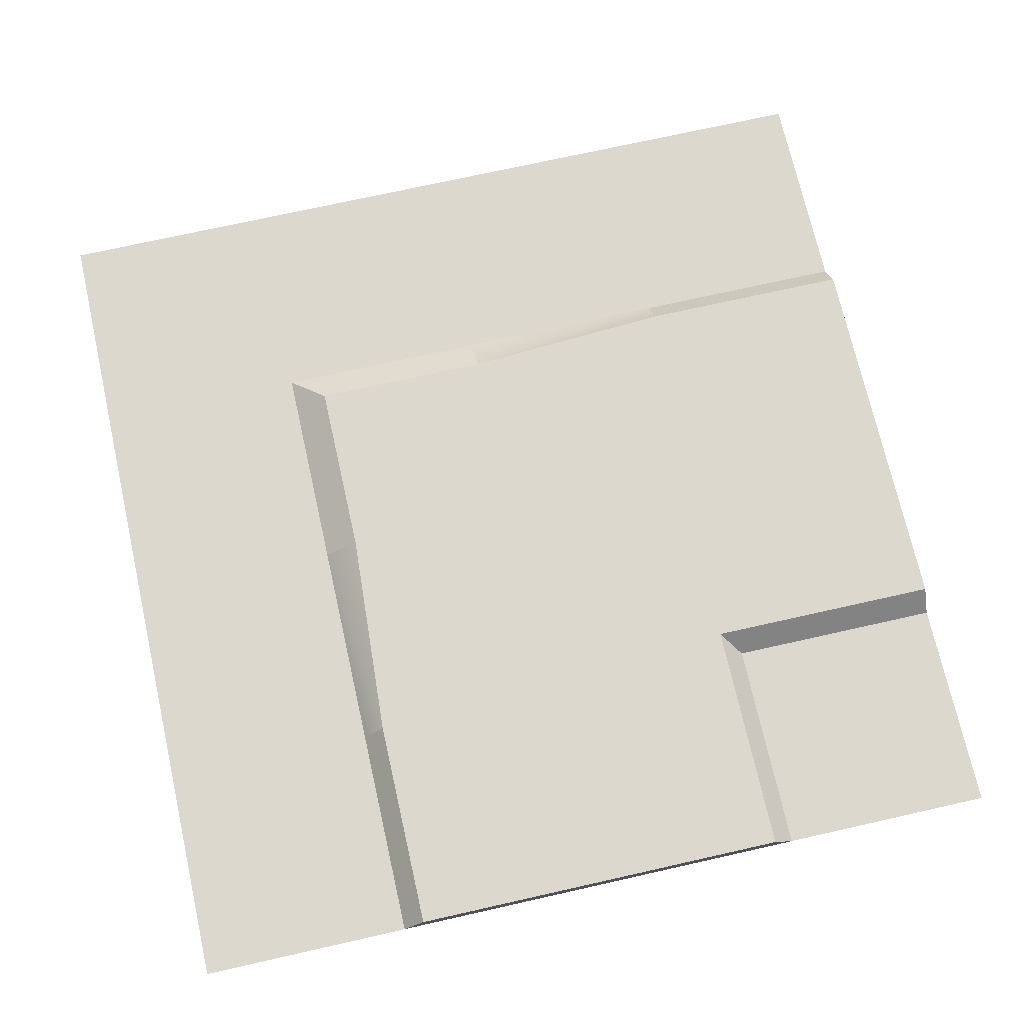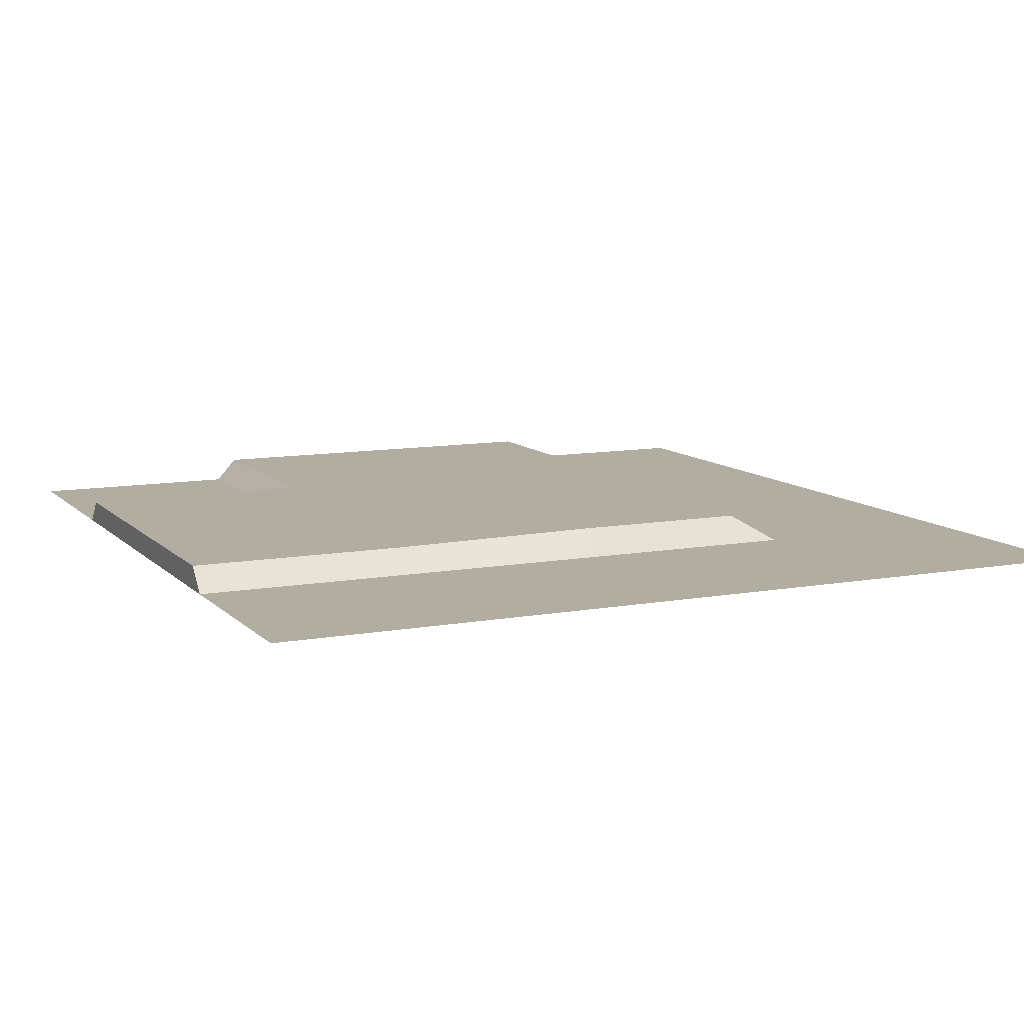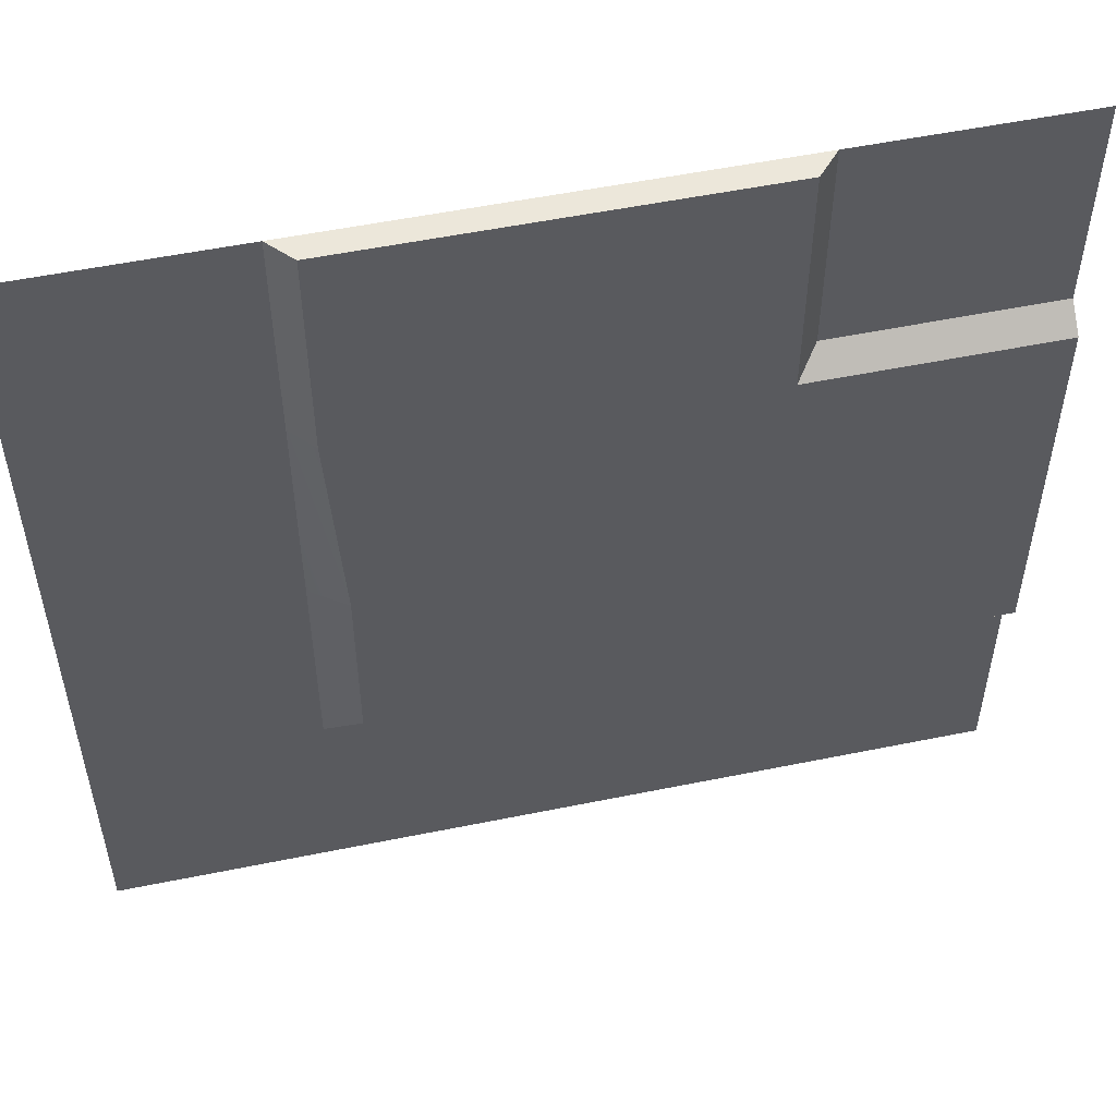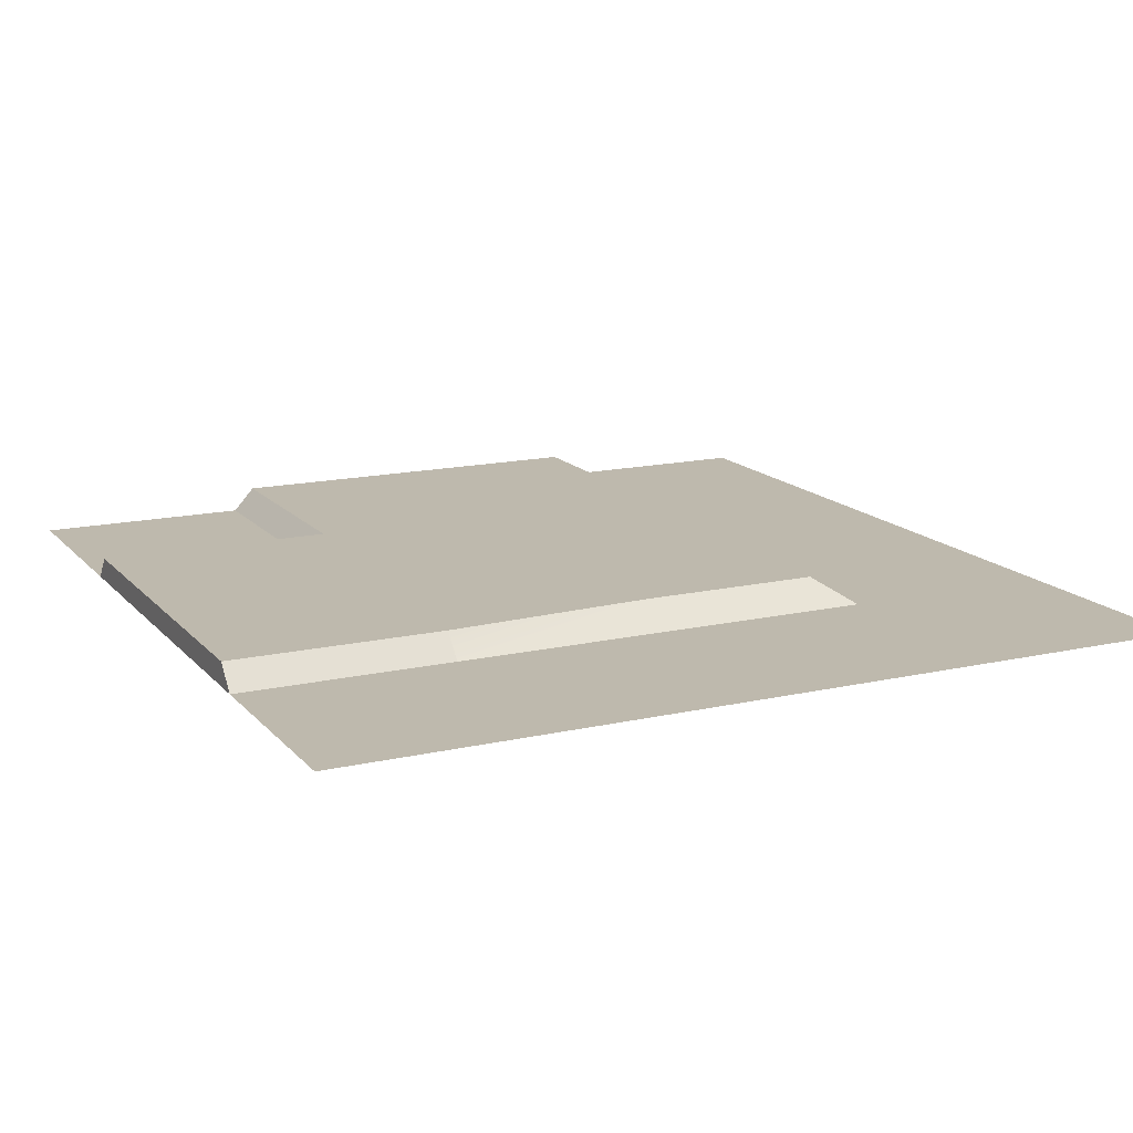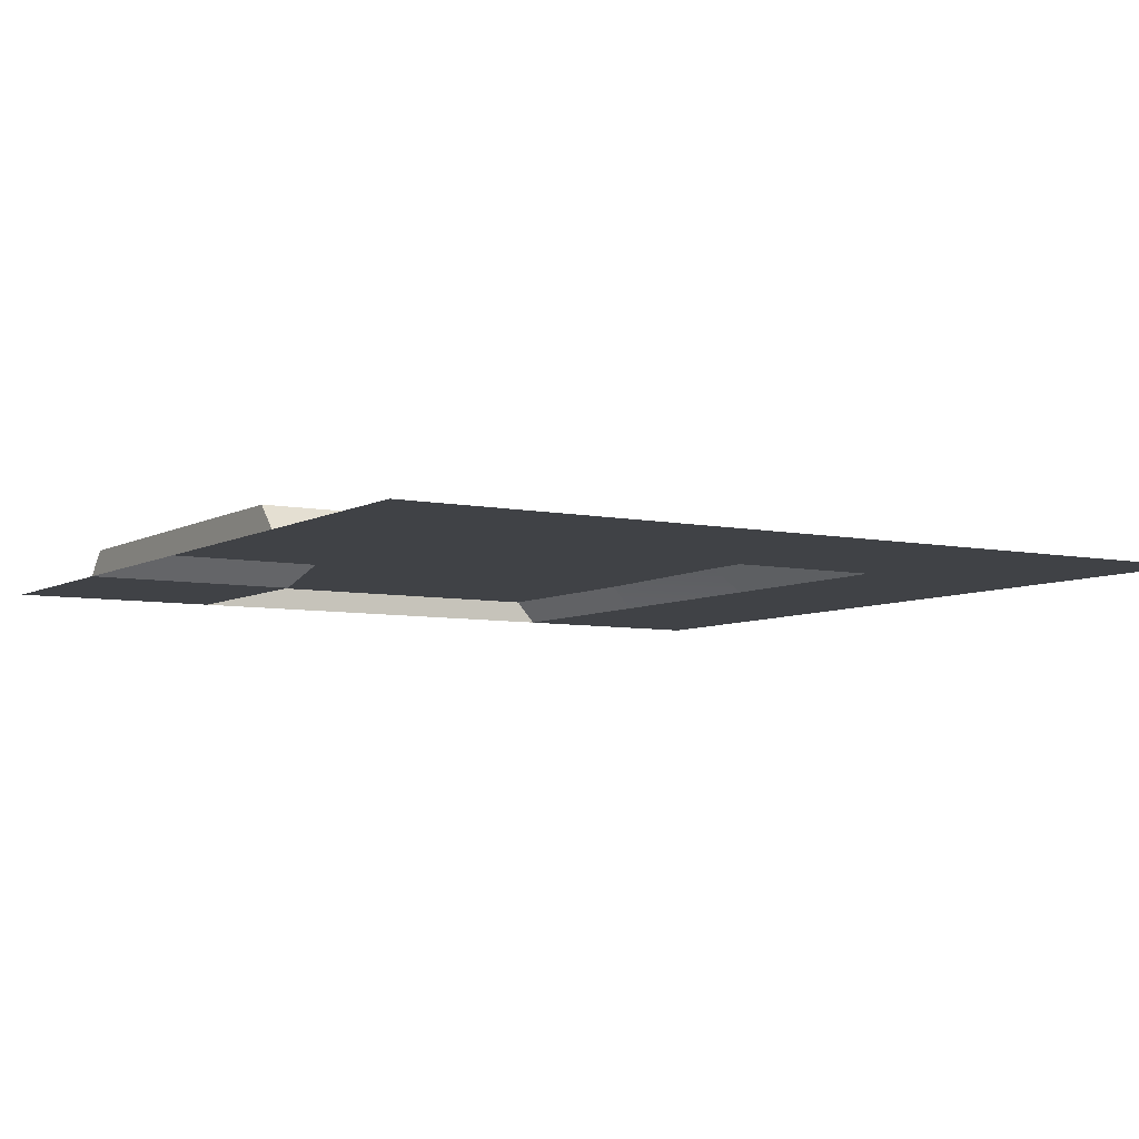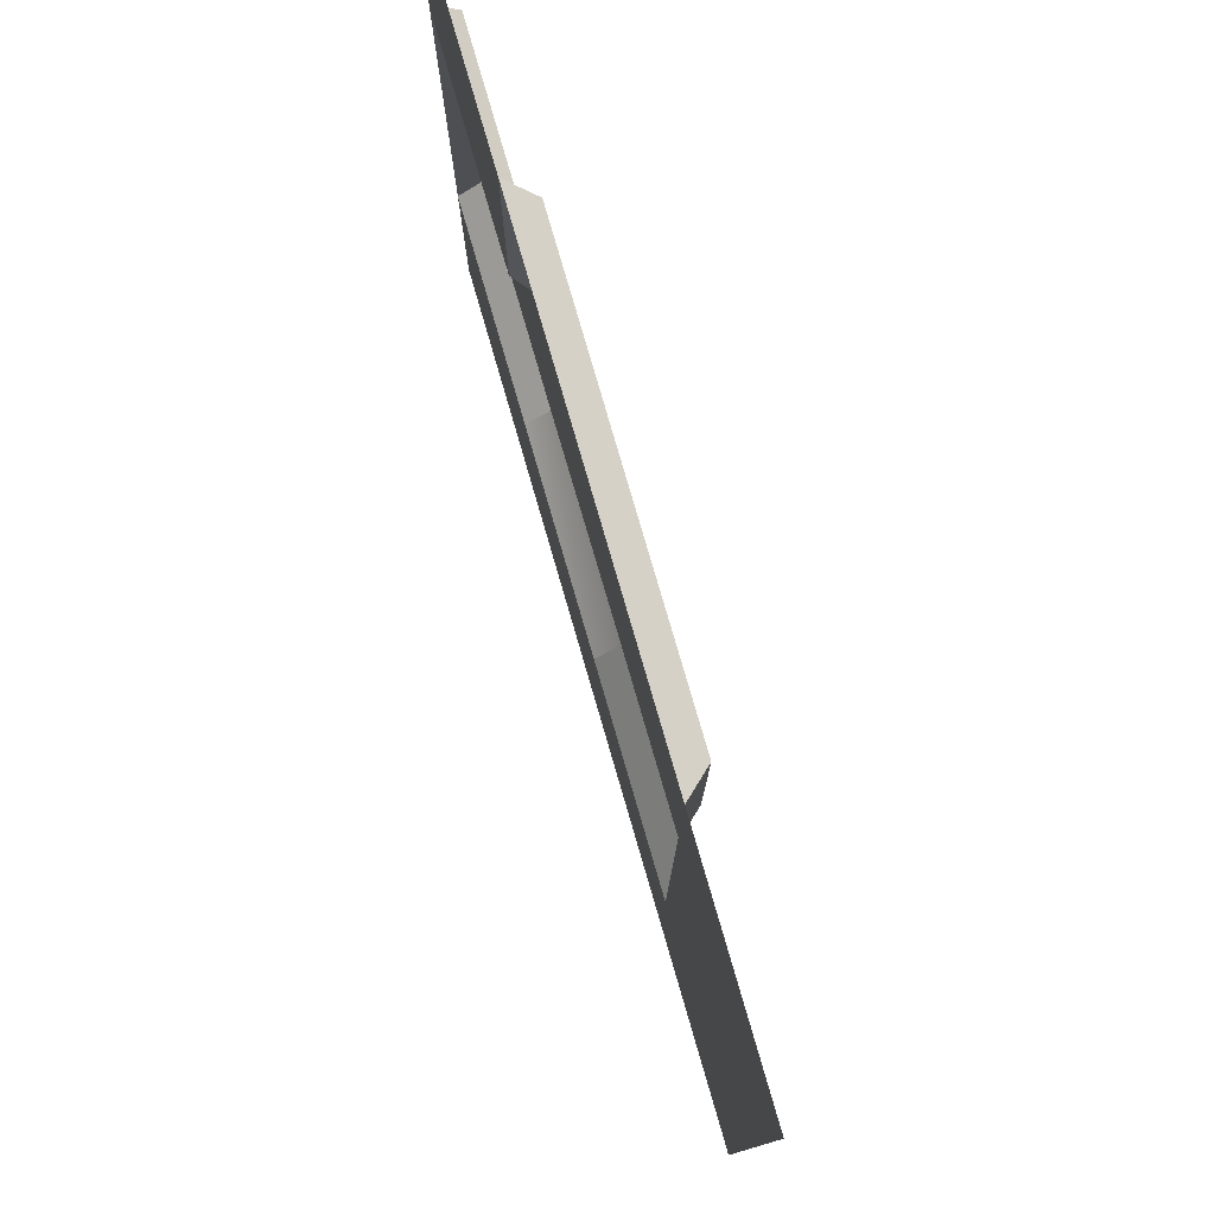
<metadata>
{"format":"obj","ext":"obj","renderer":"f3d","projection":"perspective","resolution":1024,"background":"white","views":[{"elev":72.1,"azim":-102.7,"up":"+Y"},{"elev":10.3,"azim":65.1,"up":"+Y"},{"elev":53.6,"azim":167.7,"up":"+Z"},{"elev":15.1,"azim":64.0,"up":"+Y"},{"elev":-6.4,"azim":58.1,"up":"+Y"},{"elev":79.0,"azim":73.8,"up":"+Z"}]}
</metadata>
<code>
g Plane 5
v 0 0 0
v 0 0 1.25
v -1.25 0 0
v -1.25 0 1.25
v 0 0 2.5
v -1.25 0 2.5
v 0 0 3.75
v -1.25 0 3.75
v 0 0 5
v -1.25 0 5
v -2.5 0 0
v -2.5 0 1.25
v -3.75 0 0
v -3.75 0 1.25
v -5 0 0
v -5 0 1.25
v -3.75 0 3.75
v -3.75 0 5
v -5 0 3.75
v -5 0 5
v -1.25 0 5
v -2.5 0 5
v -1.375 0.1384 5
v -2.5 0.1384 5
v -5 0 2.5
v -5 0 1.25
v -5 0.1384 2.5
v -5 0.1384 1.375
v -3.75 0 5
v -3.625 0.1384 5
v -5 0 3.75
v -5 0.1384 3.625
v -1.45 0.1384 1.45
v -1.45 0.1384 2.5
v -2.5 0.1384 1.45
v -2.5 0.1384 2.5
v -1.375 0.1384 3.75
v -2.5 0.1384 3.75
v -1.375 0.1384 5
v -2.5 0.1384 5
v -3.75 0.1384 1.375
v -3.75 0.1384 2.5
v -3.625 0.1384 3.625
v -3.625 0.1384 5
v -5 0.1384 1.375
v -5 0.1384 2.5
v -5 0.1384 3.625
v -1.25 0 3.75
v -1.25 0 5
v -1.375 0.1384 3.75
v -1.375 0.1384 5
v -3.75 0 5
v -3.75 0 3.75
v -3.625 0.1384 5
v -3.625 0.1384 3.625
v -2.5 0 1.25
v -1.25 0 1.25
v -2.5 0.1384 1.45
v -1.45 0.1384 1.45
v -3.75 0 3.75
v -5 0 3.75
v -3.625 0.1384 3.625
v -5 0.1384 3.625
v -1.25 0 1.25
v -1.25 0 2.5
v -1.45 0.1384 1.45
v -1.45 0.1384 2.5
v -5 0 1.25
v -3.75 0 1.25
v -5 0.1384 1.375
v -3.75 0.1384 1.375
v -1.25 0 3.75
v -1.45 0.1384 2.5
v -1.375 0.1384 3.75
v -2.5 0 1.25
v -3.75 0.1384 1.375
v -2.5 0.1384 1.45
g TexturesCom_ConcreteBare0398_7_seamless_S
f 2 1 3
f 4 2 3
f 5 2 4
f 6 5 4
f 7 5 6
f 8 7 6
f 9 7 8
f 10 9 8
f 4 3 11
f 12 4 11
f 12 11 13
f 14 12 13
f 14 13 15
f 16 14 15
f 18 17 19
f 20 18 19
f 22 21 23
f 24 22 23
f 26 25 27
f 28 26 27
f 29 22 24
f 30 29 24
f 25 31 32
f 27 25 32
g TexturesCom_ConcreteRough0076_1_seamless_S
f 34 33 35
f 36 34 35
f 37 34 36
f 38 37 36
f 39 37 38
f 40 39 38
f 36 35 41
f 42 36 41
f 38 36 42
f 43 38 42
f 40 38 43
f 44 40 43
f 42 41 45
f 46 42 45
f 43 42 46
f 47 43 46
f 49 48 50
f 51 49 50
f 53 52 54
f 55 53 54
f 57 56 58
f 59 57 58
f 61 60 62
f 63 61 62
f 65 64 66
f 67 65 66
f 69 68 70
f 71 69 70
f 72 65 73
f 74 72 73
f 75 69 76
f 77 75 76

</code>
